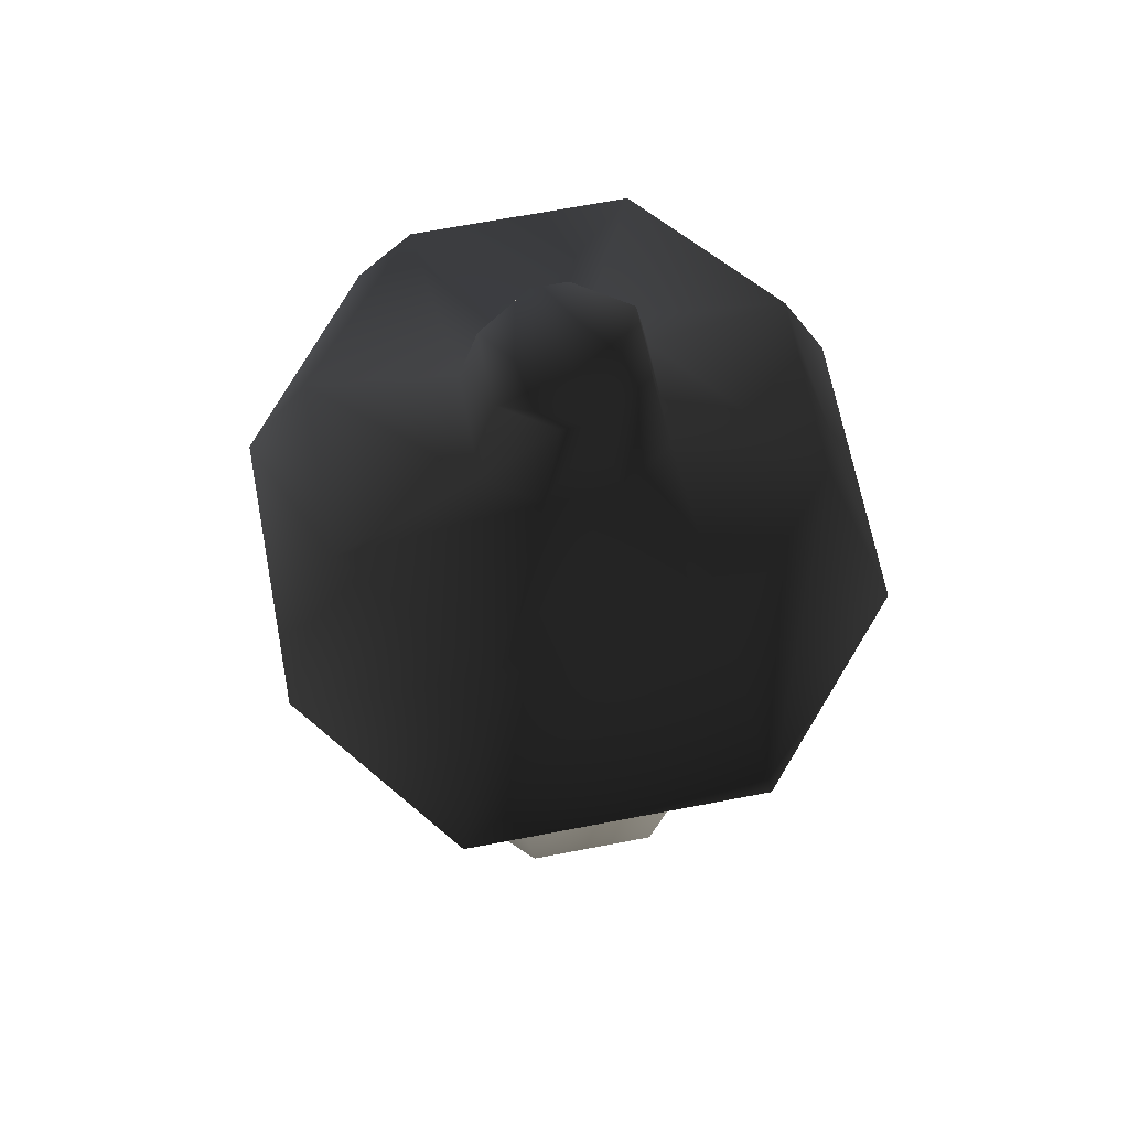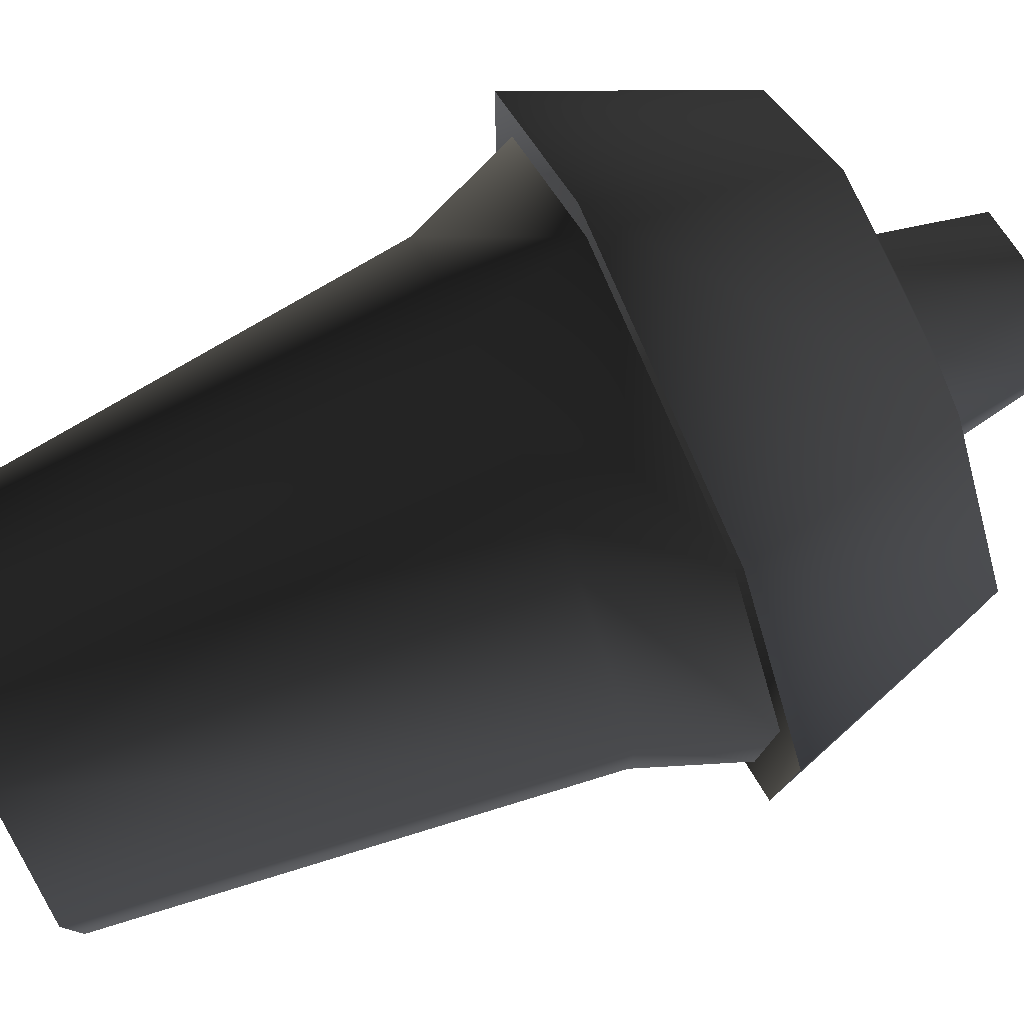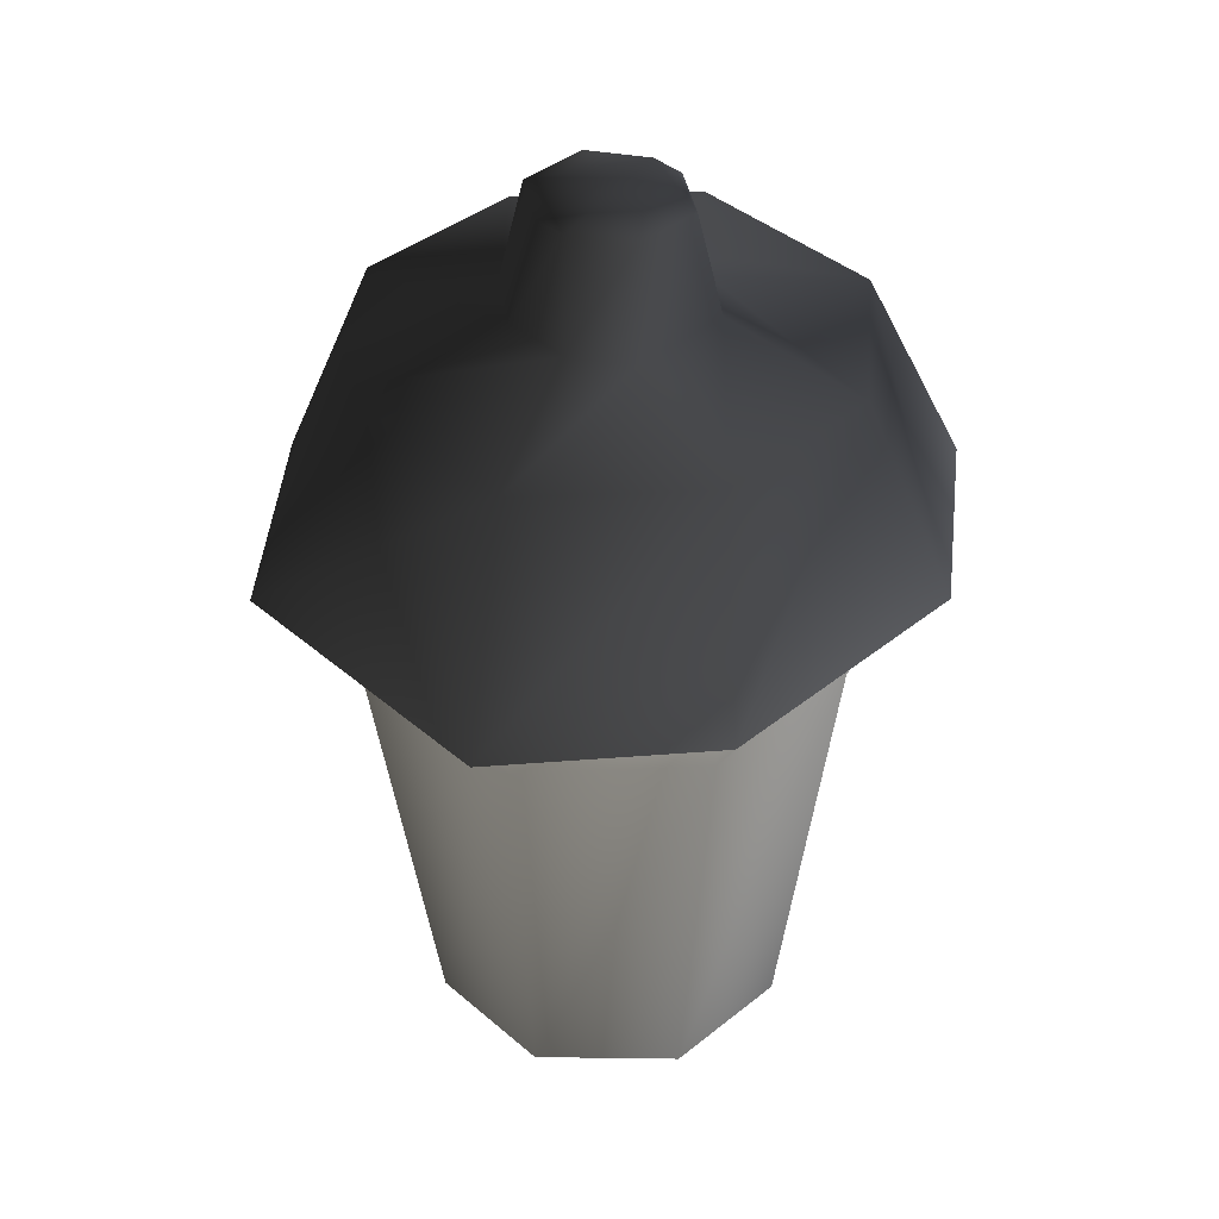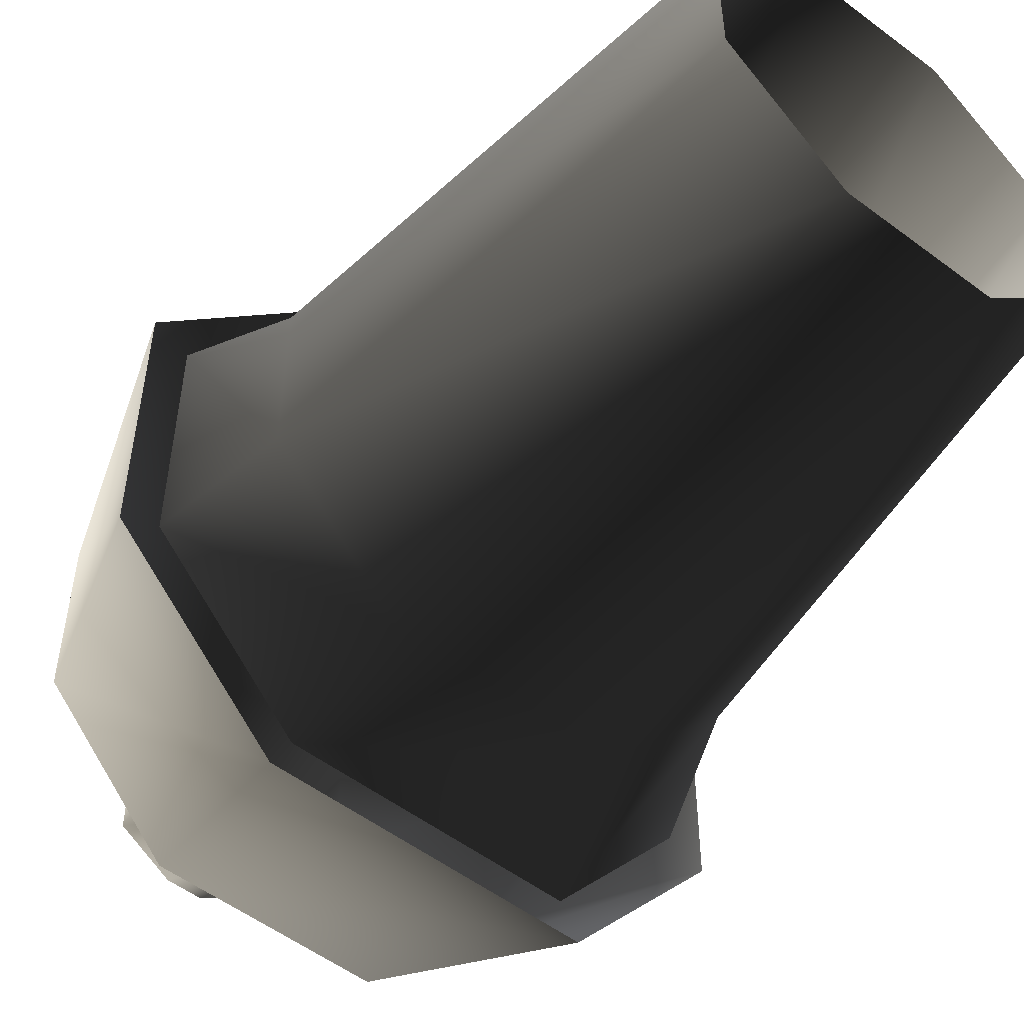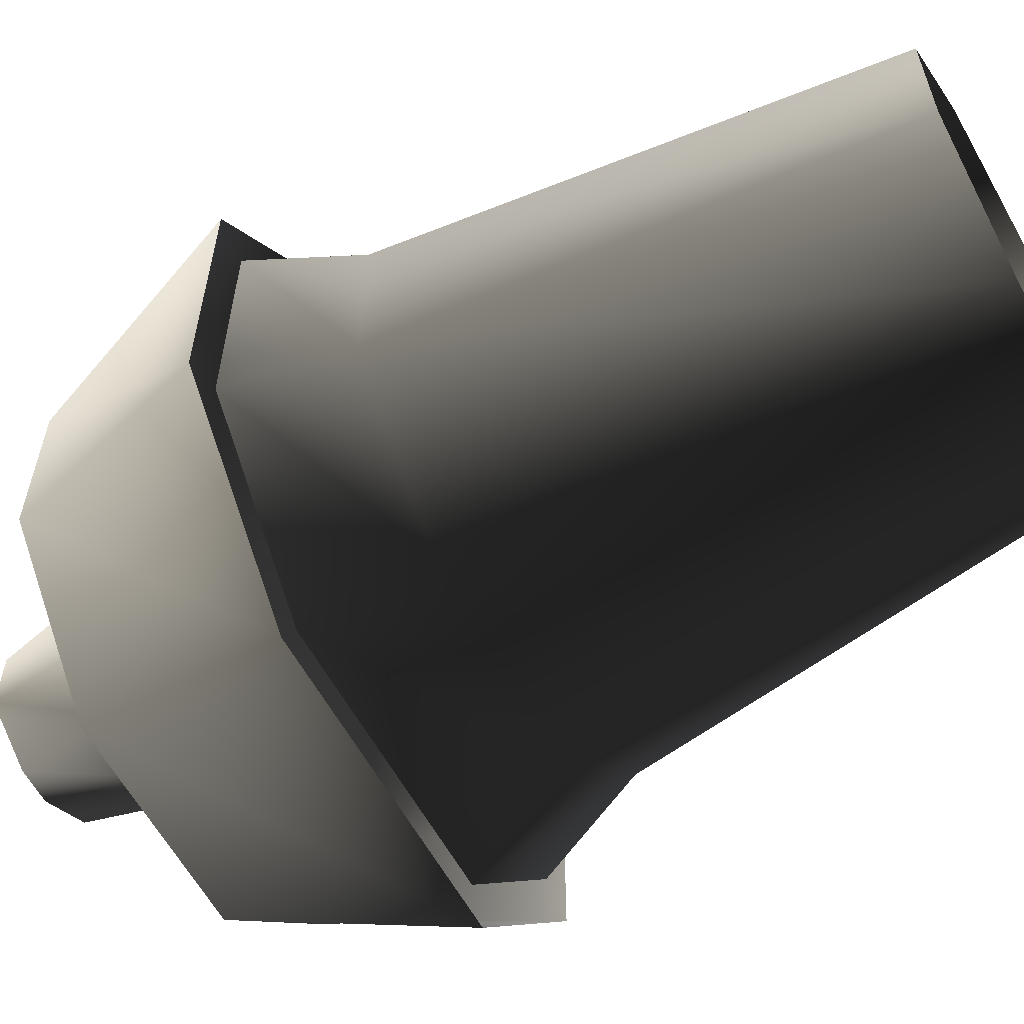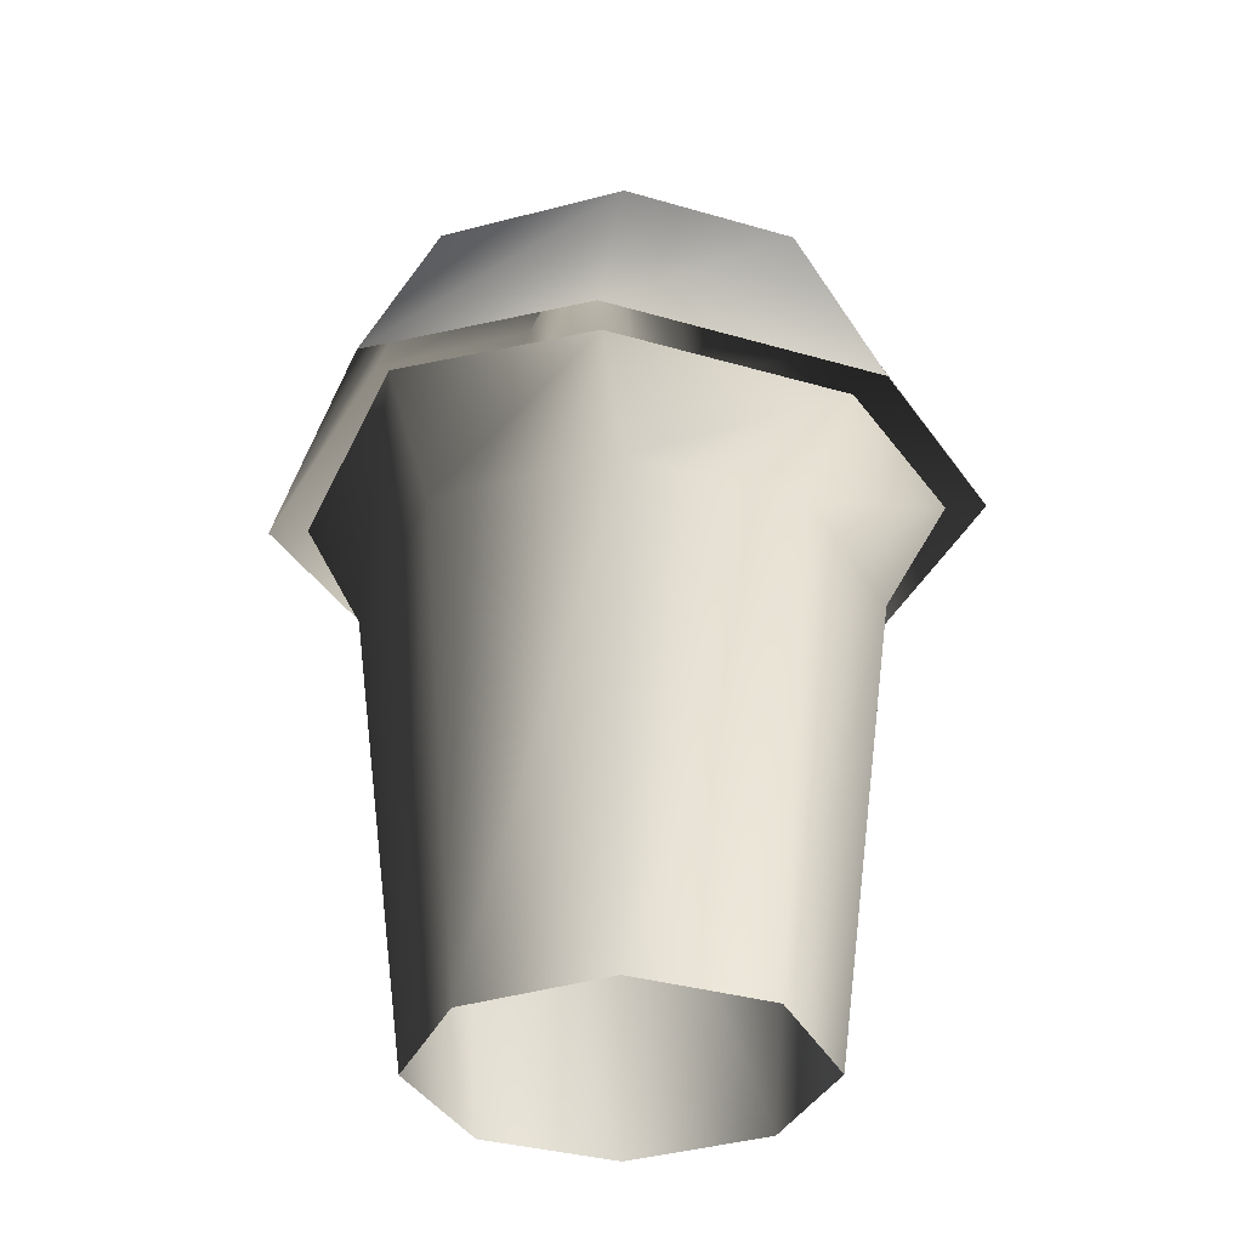
<metadata>
{"format":"obj","ext":"obj","renderer":"f3d","projection":"perspective","resolution":1024,"background":"white","views":[{"elev":67.1,"azim":169.1,"up":"+Y"},{"elev":79.6,"azim":66.6,"up":"+Z"},{"elev":41.0,"azim":45.9,"up":"+Y"},{"elev":-53.9,"azim":-38.7,"up":"+Z"},{"elev":-61.6,"azim":-60.8,"up":"+Z"},{"elev":-34.2,"azim":68.4,"up":"+Y"}]}
</metadata>
<code>
o 2771
v -17 33 -10
v -17 33 6
v -13 45 3
v -13 45 -7
v -8 33 -20
v -6 45 -15
v 9 33 -20
v 6 45 -15
v 17 33 -10
v 13 45 -7
v 17 33 6
v 13 45 3
v 9 33 16
v 6 45 11
v -8 33 16
v -6 45 11
v -2 47 3
v -5 47 1
v -5 47 -5
v -2 47 -7
v 2 47 -7
v 5 47 -5
v 5 47 1
v 2 47 3
v 1 53 2
v -1 53 2
v -4 53 0
v -4 53 -4
v -1 53 -6
v 1 53 -6
v 4 53 -4
v 4 53 0
v -13 27 -7
v -13 27 3
v -15 33 5
v -15 33 -9
v -6 27 -15
v -4 0 -12
v -10 0 -6
v -10 0 2
v -6 27 11
v -7 33 14
v 6 27 11
v 8 33 14
v 13 27 3
v 15 33 5
v 13 27 -7
v 15 33 -9
v 6 27 -15
v 8 33 -18
v -7 33 -18
v -4 0 8
v 4 0 8
v 10 0 2
v 10 0 -6
v 4 0 -12
f 1 2 3
f 1 3 4
f 1 4 5
f 5 4 6
f 5 6 7
f 7 6 8
f 7 8 9
f 9 8 10
f 9 10 11
f 11 10 12
f 11 12 13
f 13 12 14
f 13 14 15
f 15 14 16
f 15 16 2
f 2 16 3
f 3 16 17
f 3 17 18
f 3 18 4
f 4 18 19
f 4 19 6
f 6 19 20
f 6 20 8
f 8 20 21
f 8 21 10
f 10 21 22
f 10 22 12
f 12 22 23
f 12 23 14
f 14 23 24
f 14 24 16
f 16 24 17
f 17 24 25
f 17 25 26
f 17 26 18
f 18 26 27
f 18 27 19
f 19 27 28
f 19 28 20
f 20 28 29
f 20 29 21
f 21 29 30
f 21 30 22
f 22 30 31
f 22 31 23
f 23 31 32
f 23 32 24
f 24 32 25
f 25 32 29
f 25 29 26
f 26 29 27
f 27 29 28
f 29 32 31
f 29 31 30
f 33 34 35
f 33 35 36
f 33 36 37
f 33 37 38
f 33 38 39
f 33 39 34
f 34 39 40
f 34 40 41
f 34 41 42
f 34 42 35
f 41 43 44
f 41 44 42
f 43 45 46
f 43 46 44
f 45 47 48
f 45 48 46
f 47 49 50
f 47 50 48
f 49 37 51
f 49 51 50
f 37 36 51
f 40 52 41
f 41 52 43
f 43 52 53
f 43 53 45
f 45 53 54
f 45 54 47
f 47 54 55
f 47 55 49
f 49 55 56
f 49 56 37
f 37 56 38

</code>
